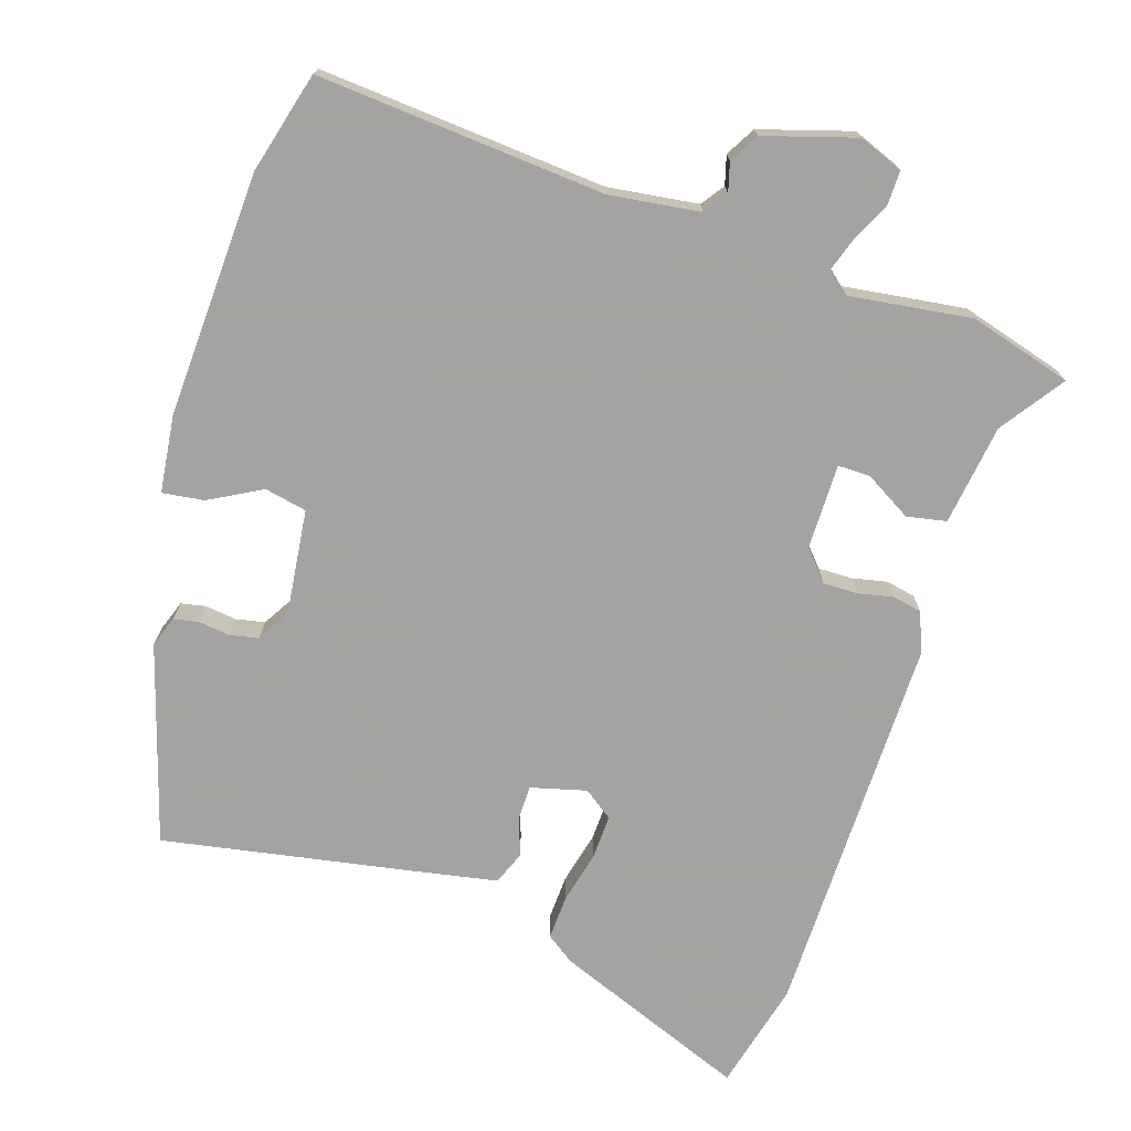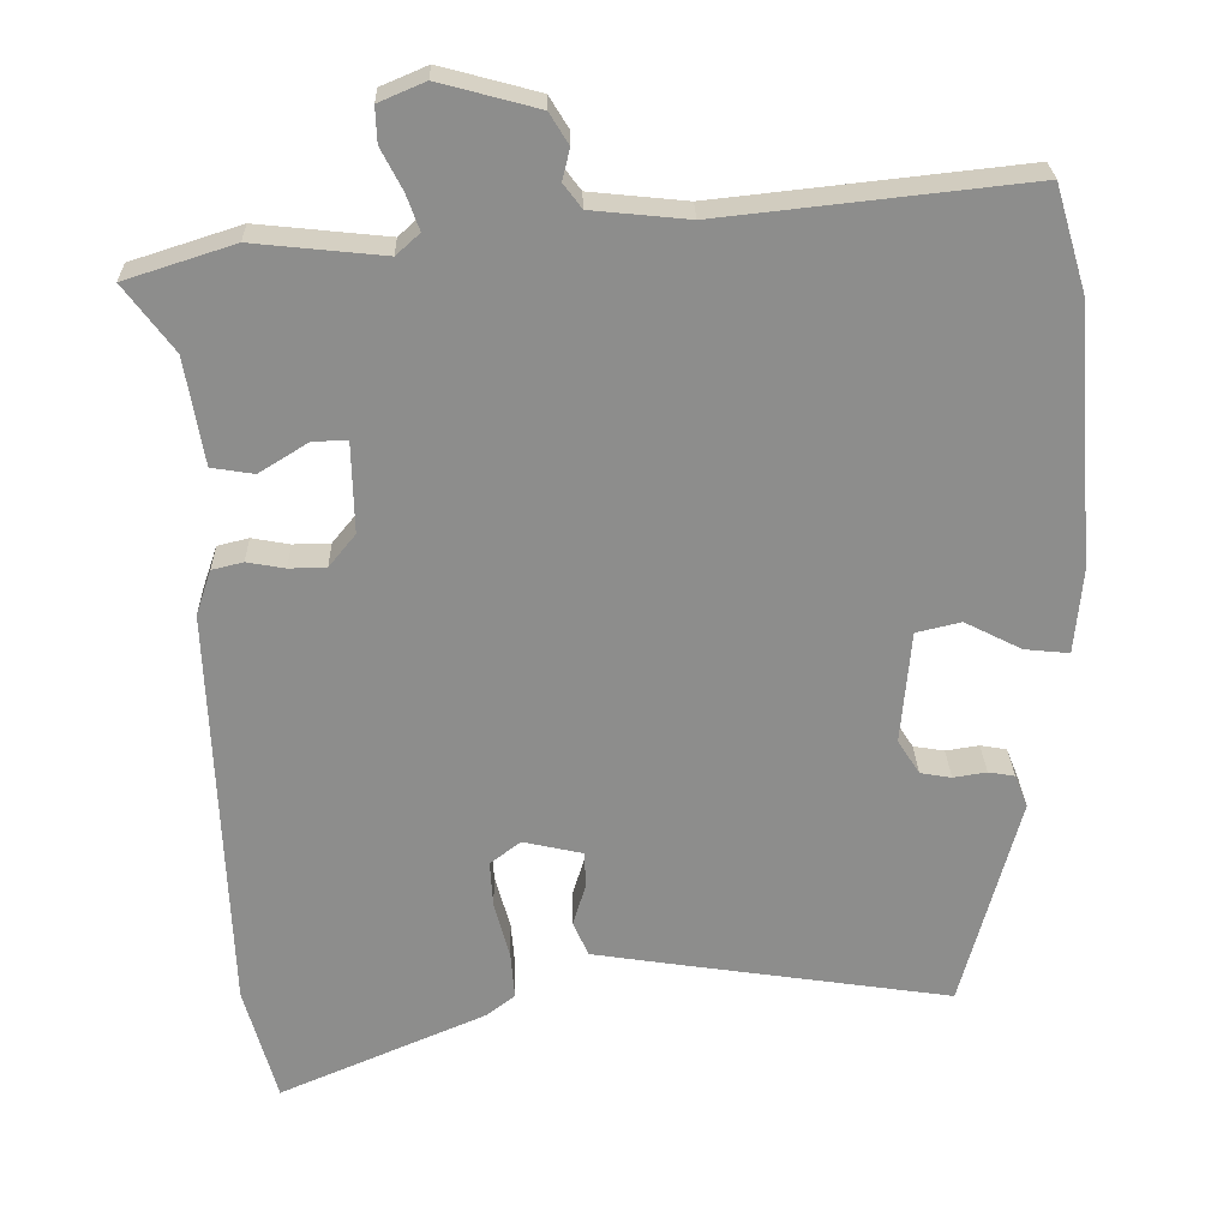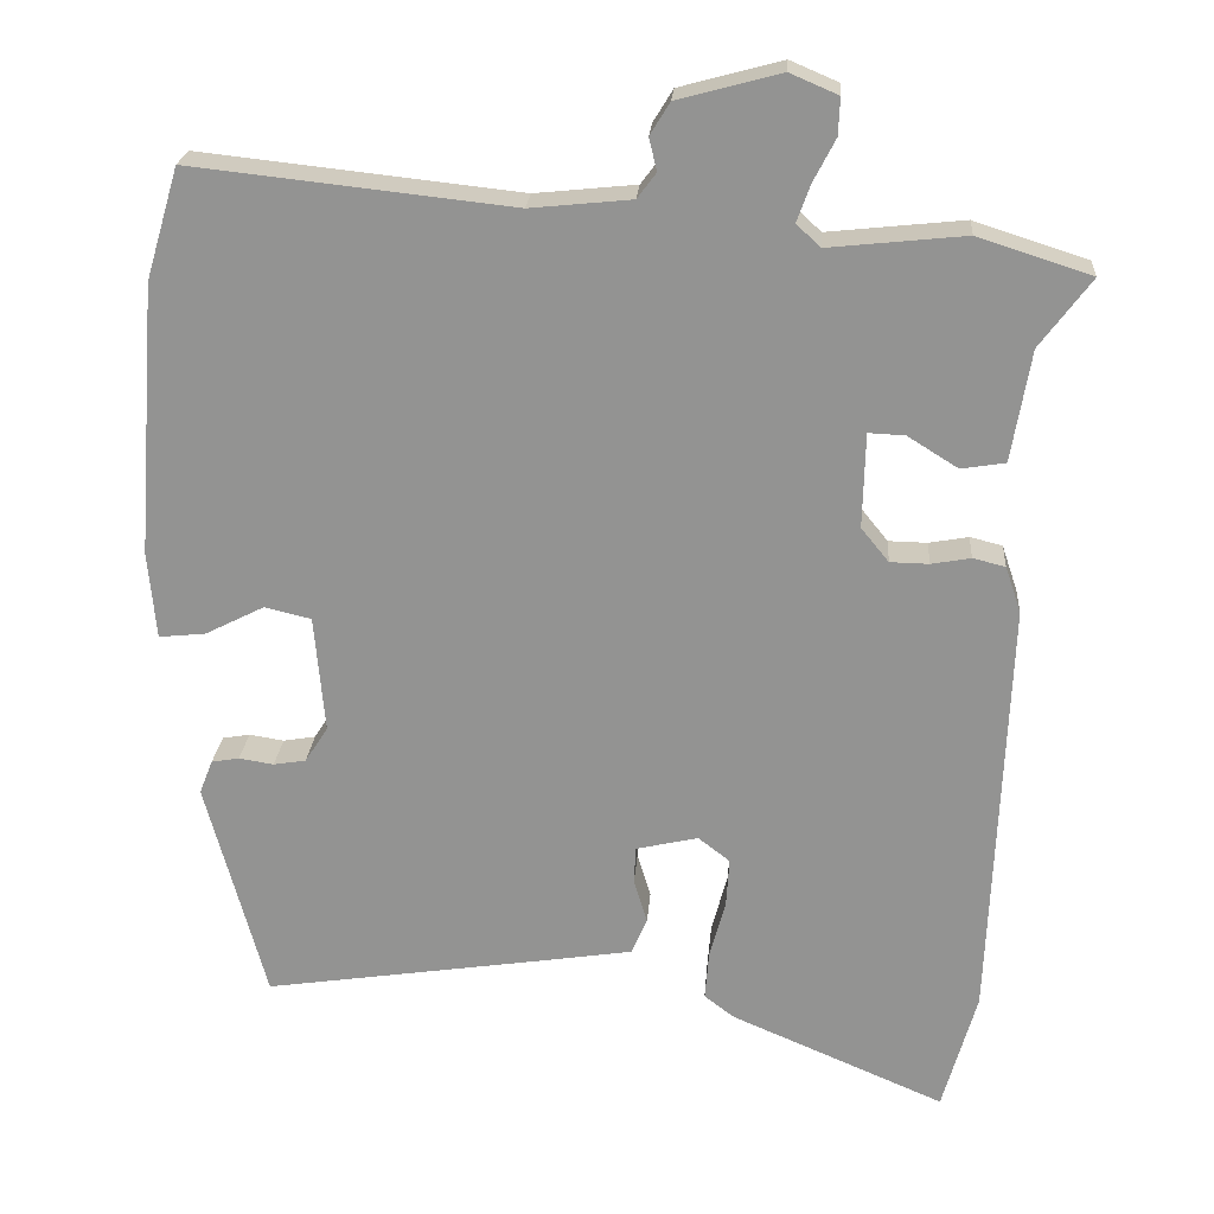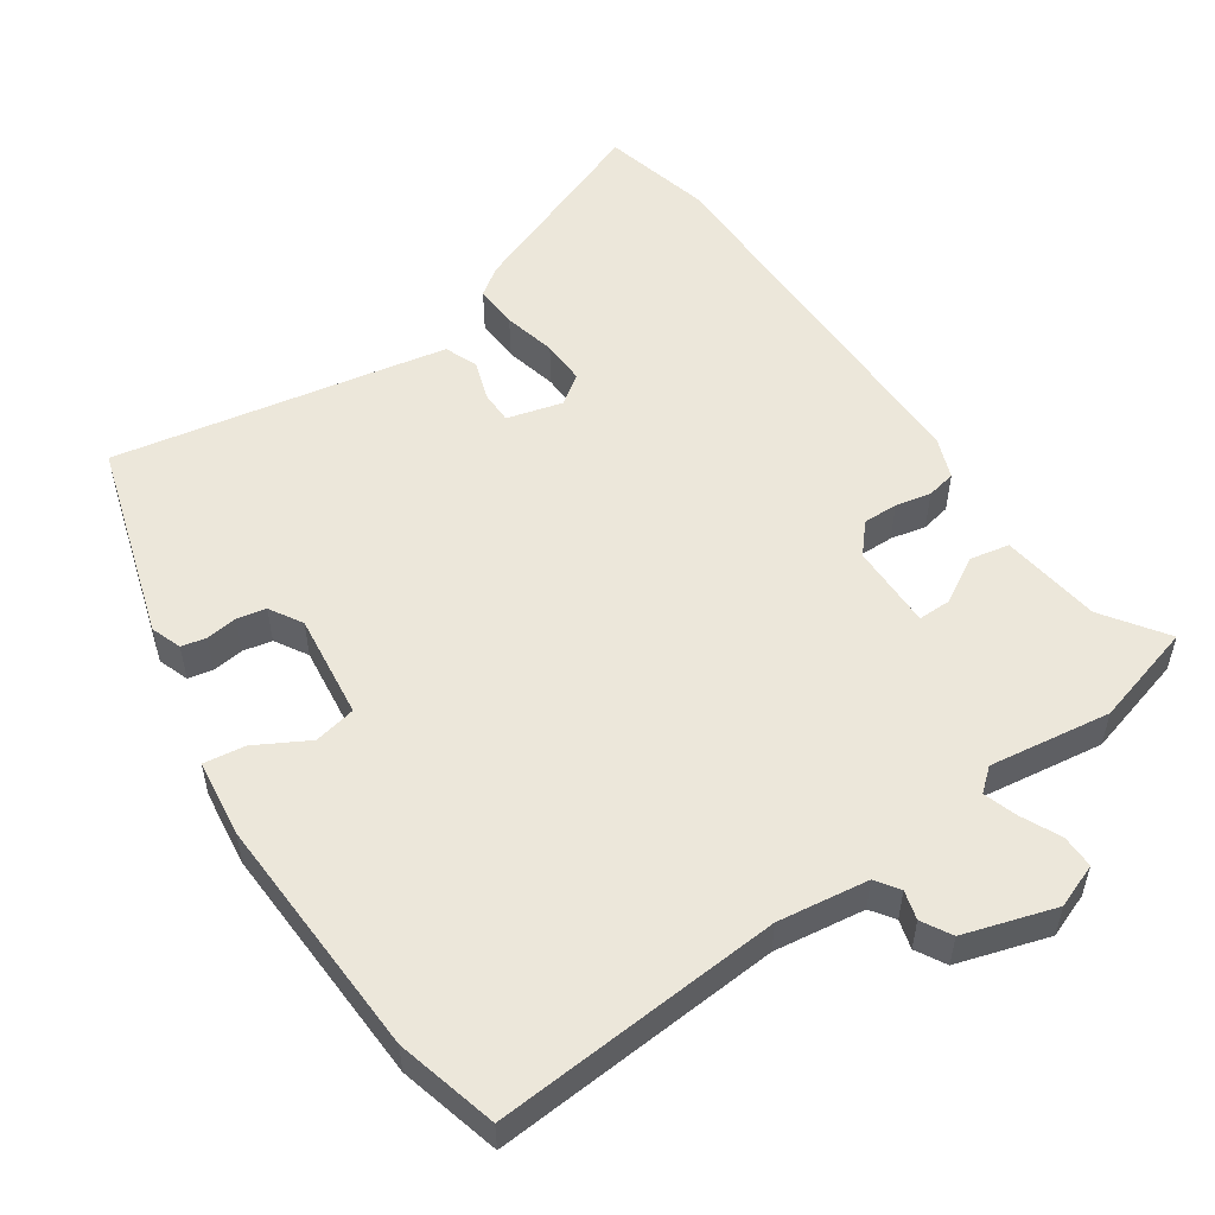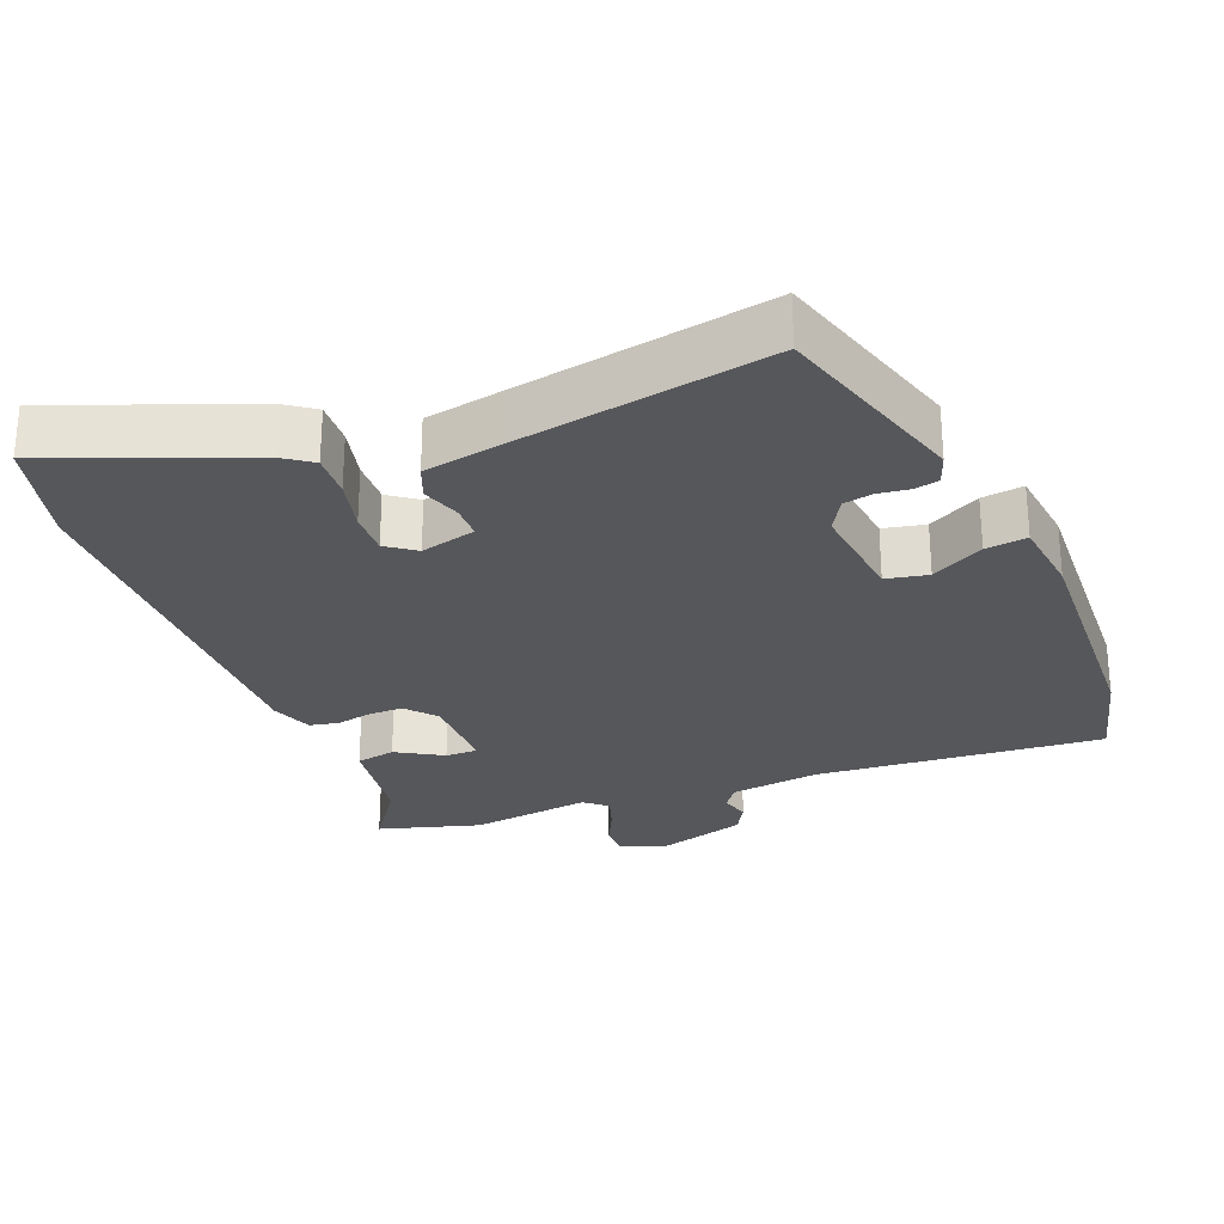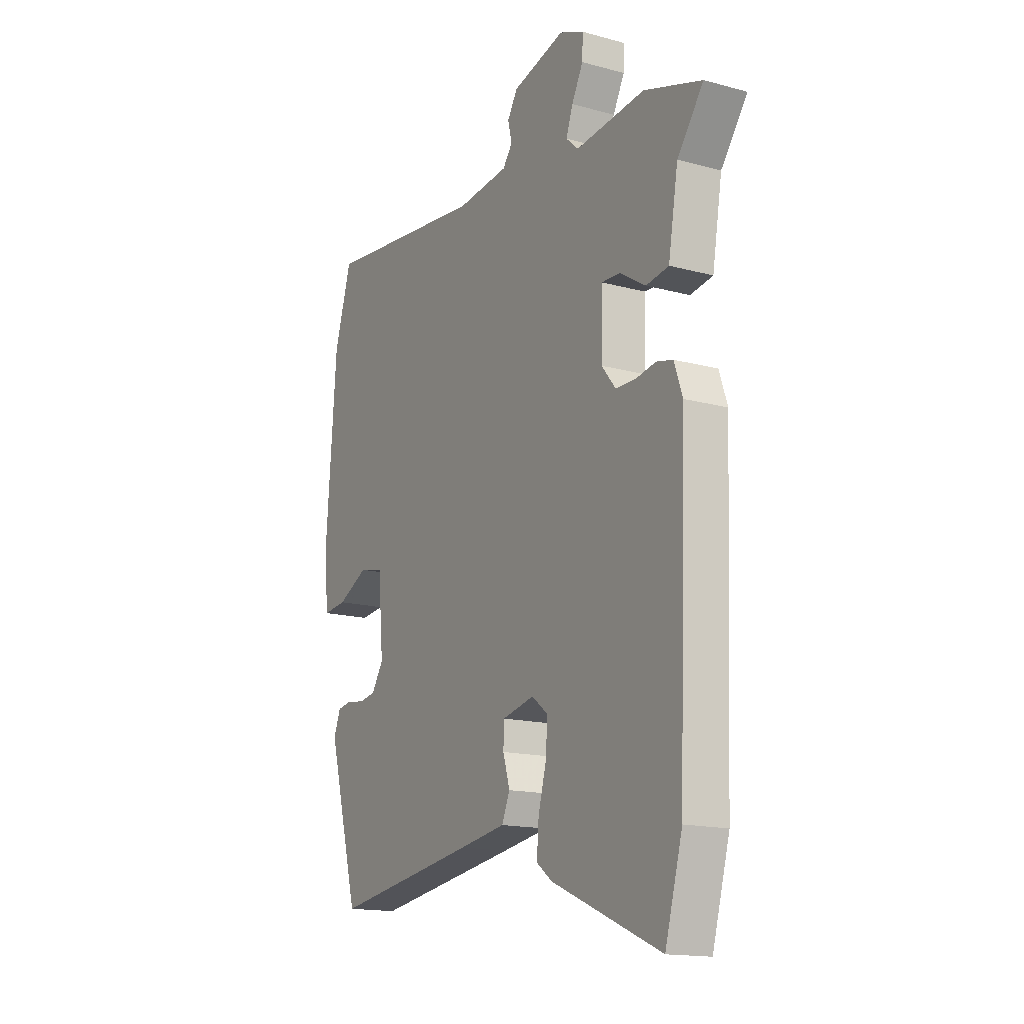
<metadata>
{"format":"obj","ext":"obj","renderer":"f3d","projection":"perspective","resolution":1024,"background":"white","views":[{"elev":-73.1,"azim":-16.1,"up":"+Y"},{"elev":25.7,"azim":178.5,"up":"+Z"},{"elev":22.7,"azim":4.2,"up":"+Z"},{"elev":53.7,"azim":-32.3,"up":"+Y"},{"elev":-27.3,"azim":-156.6,"up":"+Y"},{"elev":-15.7,"azim":60.3,"up":"+Z"}]}
</metadata>
<code>
v 0.444 0.07 0.518
v 0.587 0.07 0.472
v 0.522 0.07 0.385
v 0.498 0.07 0.244
v 0.442 0.07 0.235
v 0.378 0.07 0.275
v 0.332 0.07 0.277
v 0.329 0.07 0.157
v 0.364 0.07 0.114
v 0.413 0.07 0.113
v 0.463 0.07 0.122
v 0.504 0.07 0.112
v 0.524 0.07 0.053
v 0.503 0.07 -0.488
v 0.46 0.07 -0.641
v 0.189 0.07 -0.525
v 0.151 0.07 -0.496
v 0.156 0.07 -0.434
v 0.176 0.07 -0.36
v 0.18 0.07 -0.298
v 0.14 0.07 -0.267
v 0.061 0.07 -0.285
v 0.059 0.07 -0.332
v 0.076 0.07 -0.388
v 0.056 0.07 -0.434
v -0.059 0.07 -0.452
v -0.417 0.07 -0.506
v -0.493 0.07 -0.225
v -0.476 0.07 -0.182
v -0.441 0.07 -0.176
v -0.397 0.07 -0.183
v -0.356 0.07 -0.176
v -0.327 0.07 -0.131
v -0.34 0.07 0.018
v -0.399 0.07 0.032
v -0.474 0.07 -0.006
v -0.533 0.07 -0.012
v -0.543 0.07 0.098
v -0.517 0.07 0.443
v -0.475 0.07 0.584
v -0.07 0.07 0.54
v 0.058 0.07 0.553
v 0.082 0.07 0.585
v 0.072 0.07 0.626
v 0.097 0.07 0.667
v 0.227 0.07 0.702
v 0.288 0.07 0.676
v 0.286 0.07 0.629
v 0.258 0.07 0.575
v 0.241 0.07 0.528
v 0.272 0.07 0.5
v 0.444 0 0.518
v 0.587 0 0.472
v 0.522 0 0.385
v 0.498 0 0.244
v 0.442 0 0.235
v 0.378 0 0.275
v 0.332 0 0.277
v 0.329 0 0.157
v 0.364 0 0.114
v 0.413 0 0.113
v 0.463 0 0.122
v 0.504 0 0.112
v 0.524 0 0.053
v 0.503 0 -0.488
v 0.46 0 -0.641
v 0.189 0 -0.525
v 0.151 0 -0.496
v 0.156 0 -0.434
v 0.176 0 -0.36
v 0.18 0 -0.298
v 0.14 0 -0.267
v 0.061 0 -0.285
v 0.059 0 -0.332
v 0.076 0 -0.388
v 0.056 0 -0.434
v -0.059 0 -0.452
v -0.417 0 -0.506
v -0.493 0 -0.225
v -0.476 0 -0.182
v -0.441 0 -0.176
v -0.397 0 -0.183
v -0.356 0 -0.176
v -0.327 0 -0.131
v -0.34 0 0.018
v -0.399 0 0.032
v -0.474 0 -0.006
v -0.533 0 -0.012
v -0.543 0 0.098
v -0.517 0 0.443
v -0.475 0 0.584
v -0.07 0 0.54
v 0.058 0 0.553
v 0.082 0 0.585
v 0.072 0 0.626
v 0.097 0 0.667
v 0.227 0 0.702
v 0.288 0 0.676
v 0.286 0 0.629
v 0.258 0 0.575
v 0.241 0 0.528
v 0.272 0 0.5
f 47 48 49
f 46 47 49
f 45 46 49
f 44 45 49
f 43 44 49
f 42 43 49 50
f 41 42 50 51
f 40 41 51
f 39 40 51
f 38 39 51
f 37 38 51
f 36 37 51
f 35 36 51
f 29 30 31
f 28 29 31
f 27 28 31
f 26 27 31
f 25 26 31
f 24 25 31
f 23 24 31
f 22 23 31 32
f 21 22 32 33
f 17 18 19
f 16 17 19
f 15 16 19
f 14 15 19
f 13 14 19
f 12 13 19
f 11 12 19
f 10 11 19
f 9 10 19 20
f 8 9 20 21
f 3 4 5 6
f 3 6 7
f 2 3 7
f 1 2 7
f 51 1 7
f 35 51 7
f 34 35 7
f 21 33 34
f 8 21 34
f 7 8 34
f 100 99 98
f 100 98 97
f 100 97 96
f 100 96 95
f 100 95 94
f 101 100 94 93
f 102 101 93 92
f 102 92 91
f 102 91 90
f 102 90 89
f 102 89 88
f 102 88 87
f 102 87 86
f 82 81 80
f 82 80 79
f 82 79 78
f 82 78 77
f 82 77 76
f 82 76 75
f 82 75 74
f 83 82 74 73
f 84 83 73 72
f 70 69 68
f 70 68 67
f 70 67 66
f 70 66 65
f 70 65 64
f 70 64 63
f 70 63 62
f 70 62 61
f 71 70 61 60
f 72 71 60 59
f 57 56 55 54
f 58 57 54
f 58 54 53
f 58 53 52
f 58 52 102
f 58 102 86
f 58 86 85
f 85 84 72
f 85 72 59
f 85 59 58
f 1 52 53 2
f 2 53 54 3
f 3 54 55 4
f 4 55 56 5
f 5 56 57 6
f 6 57 58 7
f 7 58 59 8
f 8 59 60 9
f 9 60 61 10
f 10 61 62 11
f 11 62 63 12
f 12 63 64 13
f 13 64 65 14
f 14 65 66 15
f 15 66 67 16
f 16 67 68 17
f 17 68 69 18
f 18 69 70 19
f 19 70 71 20
f 20 71 72 21
f 21 72 73 22
f 22 73 74 23
f 23 74 75 24
f 24 75 76 25
f 25 76 77 26
f 26 77 78 27
f 27 78 79 28
f 28 79 80 29
f 29 80 81 30
f 30 81 82 31
f 31 82 83 32
f 32 83 84 33
f 33 84 85 34
f 34 85 86 35
f 35 86 87 36
f 36 87 88 37
f 37 88 89 38
f 38 89 90 39
f 39 90 91 40
f 40 91 92 41
f 41 92 93 42
f 42 93 94 43
f 43 94 95 44
f 44 95 96 45
f 45 96 97 46
f 46 97 98 47
f 47 98 99 48
f 48 99 100 49
f 49 100 101 50
f 50 101 102 51
f 51 102 52 1

</code>
